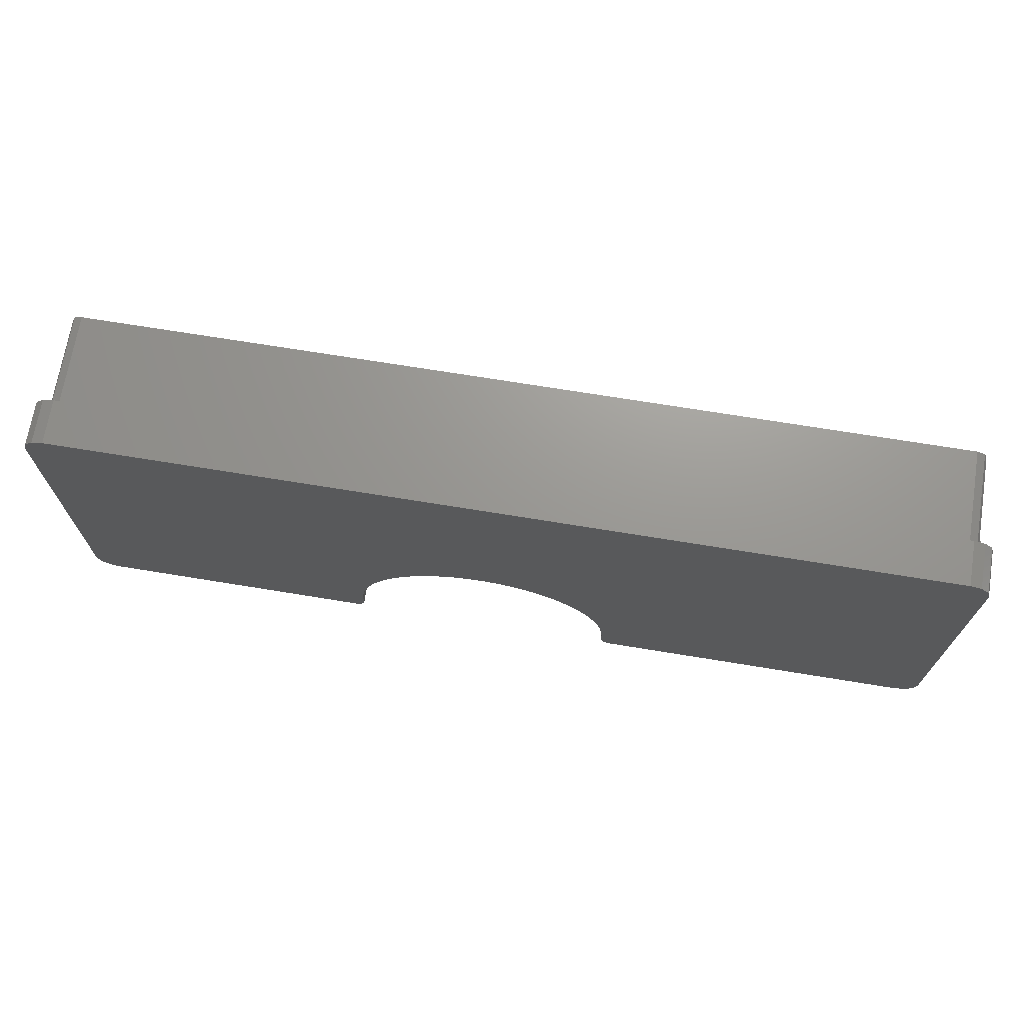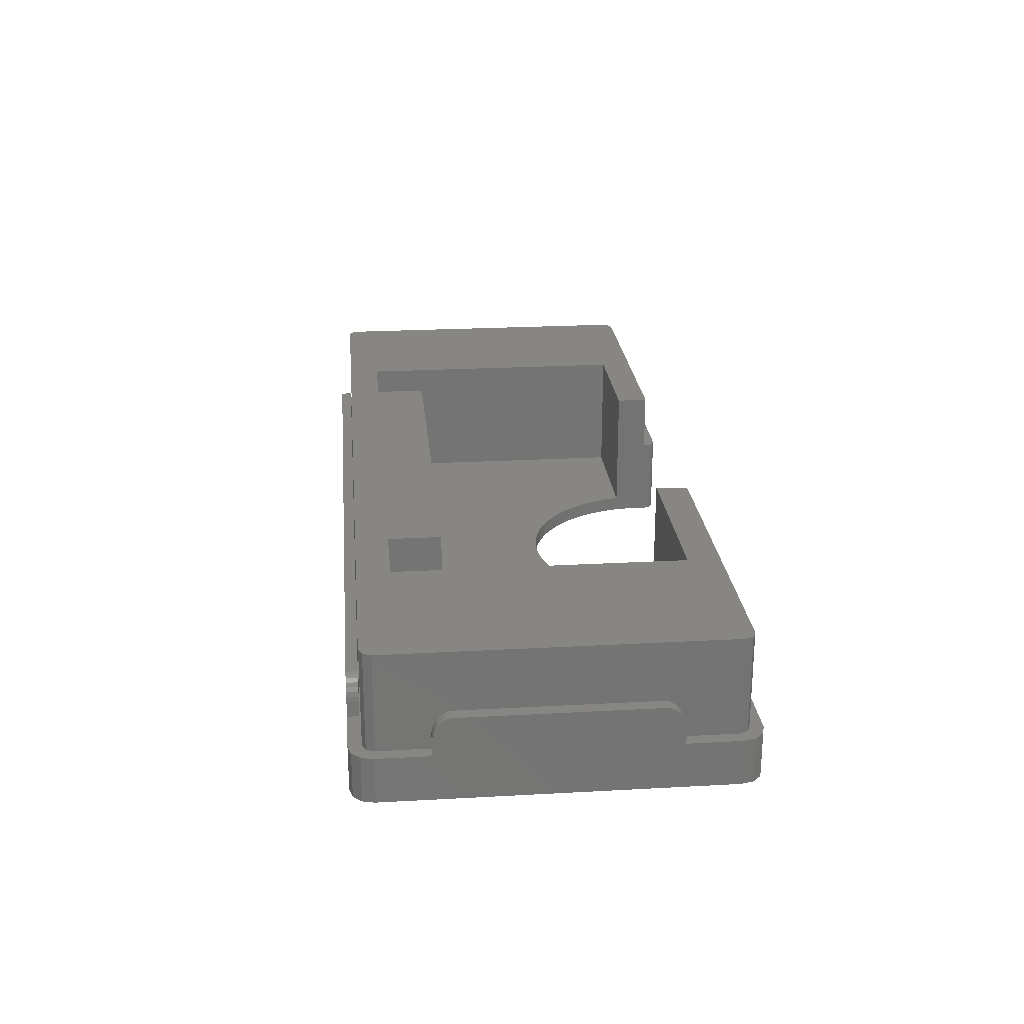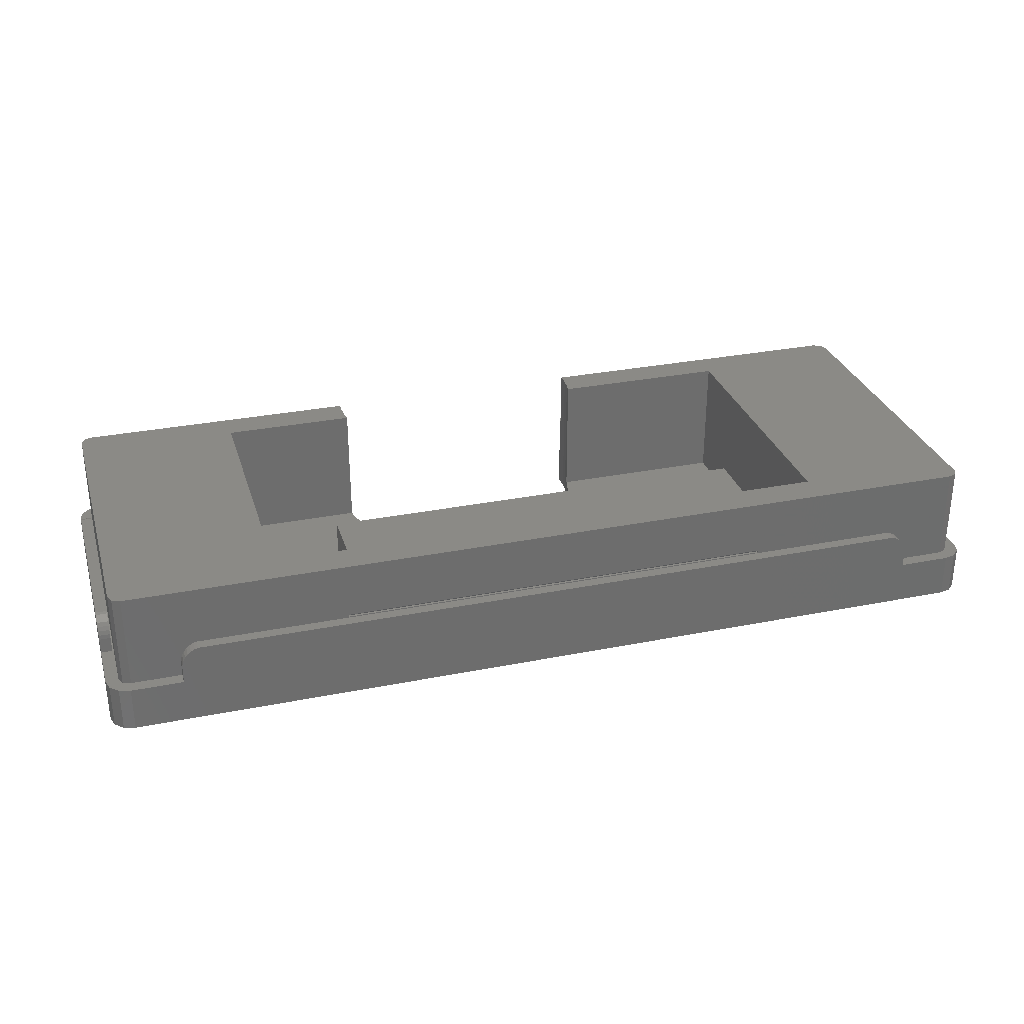
<metadata>
{"format":"stl","ext":"stl","renderer":"f3d","projection":"perspective","resolution":1024,"background":"white","views":[{"elev":70.1,"azim":-170.7,"up":"+Y"},{"elev":23.8,"azim":-95.3,"up":"+Z"},{"elev":30.2,"azim":163.8,"up":"+Z"}]}
</metadata>
<code>
# stl→obj: 344 verts, 684 faces
v 91.5 2 11
v 84.4 0 11
v 91.5 1.7 11
v 83 2 11
v 83 1.49 11
v 83.67 0.2428 11
v 83.93 0.1042 11
v 84.21 0.01882 11
v 83.44 0.4293 11
v 83.25 0.6566 11
v 83.11 0.916 11
v 83.03 1.197 11
v 111.8 0 11
v 111.8 1.7 11
v 45.6 0 11
v 47 1.49 11
v 47 2 11
v 46.97 1.197 11
v 46.89 0.916 11
v 46.75 0.6566 11
v 46.56 0.4293 11
v 46.33 0.2428 11
v 46.07 0.1042 11
v 45.79 0.01882 11
v 32.5 2 11
v 32.5 1.7 11
v 12.28 0 11
v 12.28 1.7 11
v 32.5 48.3 11
v 91.5 48 11
v 91.5 48.3 11
v 32.5 48 11
v 0 37.82 11
v 1.7 12.28 11
v 1.7 37.82 11
v 0 12.28 11
v 12.28 50 11
v 111.8 48.5 11
v 111.8 50 11
v 12.28 48.5 11
v 122.5 37.82 11
v 124 12.28 11
v 124 37.82 11
v 122.5 12.28 11
v 1.7 46.8 6
v 2.139 47.86 18.8
v 2.139 47.86 6
v 1.7 46.8 18.8
v 1.7 10 6
v 1.7 3.2 6
v 1.7 10 8.1
v 1.7 40.1 8.1
v 1.7 40.1 6
v 1.7 40.04 8.685
v 1.7 39.87 9.248
v 1.7 39.59 9.767
v 1.7 39.22 10.22
v 1.7 38.77 10.59
v 1.7 38.25 10.87
v 1.7 10.06 8.685
v 1.7 10.23 9.248
v 1.7 3.2 18.8
v 1.7 10.51 9.767
v 1.7 10.88 10.22
v 1.7 11.85 10.87
v 1.7 11.33 10.59
v 122.3 3.2 18.8
v 122.3 46.8 6
v 122.3 46.8 18.8
v 122.3 3.2 6
v 120.8 48.3 18.8
v 91.5 48.3 11.3
v 3.2 48.3 18.8
v 120.8 48.3 6
v 32.5 48.3 11.3
v 3.2 48.3 6
v 2.139 2.139 6
v 2.139 2.139 18.8
v 121.9 2.139 18.8
v 121.9 2.139 6
v 121.9 47.86 6
v 121.9 47.86 18.8
v 3.2 1.7 18.8
v 3.2 1.7 6
v 32.5 1.7 11.3
v 47 1.7 18.8
v 11.85 1.7 10.87
v 11.33 1.7 10.59
v 10.88 1.7 10.22
v 10.51 1.7 9.767
v 10.23 1.7 9.248
v 10.06 1.7 8.685
v 10 1.7 8.1
v 10 1.7 6
v 47 1.7 11.3
v 91.5 1.7 11.3
v 83 1.7 18.8
v 83 1.7 11.3
v 120.8 1.7 18.8
v 112.2 1.7 10.87
v 112.8 1.7 10.59
v 113.2 1.7 10.22
v 113.6 1.7 9.767
v 113.9 1.7 9.248
v 120.8 1.7 6
v 114 1.7 8.685
v 114.1 1.7 8.1
v 114.1 1.7 6
v 10 50 6
v 10 48.5 6
v 3 50 6
v 1.5 49.6 6
v 0.4019 48.5 6
v 0 47 6
v 0 40.1 6
v 124 47 6
v 123.6 48.5 6
v 122.5 49.6 6
v 124 40.1 6
v 122.5 40.1 6
v 122.5 10 6
v 121 50 6
v 114.1 50 6
v 114.1 48.5 6
v 124 3 6
v 124 10 6
v 122.5 0.4019 6
v 123.6 1.5 6
v 121 0 6
v 114.1 0 6
v 0 10 6
v 0.4019 1.5 6
v 0 3 6
v 1.5 0.4019 6
v 10 0 6
v 3 0 6
v 112.8 0 10.59
v 112.2 0 10.87
v 113.2 0 10.22
v 10.23 0 9.248
v 10.51 0 9.767
v 3 0 0
v 11.33 0 10.59
v 11.85 0 10.87
v 10 0 8.1
v 10.88 0 10.22
v 10.06 0 8.685
v 45.6 0 0
v 84.4 0 0
v 114.1 0 8.1
v 113.6 0 9.767
v 113.9 0 9.248
v 114 0 8.685
v 121 0 0
v 112.2 50 10.87
v 112.8 48.5 10.59
v 112.8 50 10.59
v 112.2 48.5 10.87
v 11.85 50 10.87
v 11.85 48.5 10.87
v 113.2 48.5 10.22
v 113.2 50 10.22
v 10.23 48.5 9.248
v 10.51 50 9.767
v 10.23 50 9.248
v 10.51 48.5 9.767
v 11.33 48.5 10.59
v 10 48.5 8.1
v 10.88 48.5 10.22
v 114.1 48.5 8.1
v 10.06 48.5 8.685
v 113.6 48.5 9.767
v 113.9 48.5 9.248
v 114 48.5 8.685
v 114 50 8.685
v 113.9 50 9.248
v 10.06 50 8.685
v 10 50 8.1
v 114.1 50 8.1
v 113.6 50 9.767
v 10.88 50 10.22
v 11.33 50 10.59
v 0 10.23 9.248
v 0 10.51 9.767
v 0 10 8.1
v 0 11.85 10.87
v 0 40.1 8.1
v 0 39.22 10.22
v 0 39.59 9.767
v 0 10.88 10.22
v 0 11.33 10.59
v 0 38.77 10.59
v 0 38.25 10.87
v 0 10.06 8.685
v 0 39.87 9.248
v 0 40.04 8.685
v 0 47 0
v 0 3 0
v 122.5 10.23 9.248
v 124 10.51 9.767
v 122.5 10.51 9.767
v 124 10.23 9.248
v 124 10 8.1
v 122.5 10 8.1
v 124 11.85 10.87
v 122.5 11.85 10.87
v 122.5 40.1 8.1
v 124 40.1 8.1
v 124 39.59 9.767
v 122.5 39.22 10.22
v 124 39.22 10.22
v 122.5 39.59 9.767
v 124 10.88 10.22
v 122.5 10.88 10.22
v 122.5 11.33 10.59
v 124 11.33 10.59
v 122.5 38.77 10.59
v 124 38.25 10.87
v 124 38.77 10.59
v 122.5 38.25 10.87
v 122.5 10.06 8.685
v 124 10.06 8.685
v 124 40.04 8.685
v 122.5 39.87 9.248
v 124 39.87 9.248
v 122.5 40.04 8.685
v 100.5 6 2
v 100.5 44 18.8
v 100.5 44 2
v 100.5 6 18.8
v 33.5 44 2
v 23.5 44 2
v 33.5 37 2
v 90.5 37 2
v 90.5 44 2
v 79.97 13 2
v 82.65 6.512 2
v 82.73 6 2
v 82.22 8.225 2
v 81.63 9.888 2
v 80.87 11.49 2
v 78.91 14.42 2
v 77.73 15.73 2
v 76.42 16.91 2
v 75 17.97 2
v 73.49 18.87 2
v 71.89 19.63 2
v 70.23 20.22 2
v 68.51 20.65 2
v 66.76 20.91 2
v 65 21 2
v 63.24 20.91 2
v 61.49 20.65 2
v 59.77 20.22 2
v 58.11 19.63 2
v 56.51 18.87 2
v 55 17.97 2
v 53.58 16.91 2
v 52.27 15.73 2
v 51.09 14.42 2
v 50.03 13 2
v 49.13 11.49 2
v 23.5 6 2
v 48.37 9.888 2
v 47.78 8.225 2
v 47.35 6.512 2
v 47.27 6 2
v 23.5 6 18.8
v 23.5 44 18.8
v 33.5 44 18.8
v 90.5 44 18.8
v 47.27 6 18.8
v 82.73 6 18.8
v 90.5 37 18.8
v 33.5 37 18.8
v 82.98 3.5 0
v 83 3.5 18.8
v 82.98 3.5 18.8
v 83 3.5 0
v 47 3.5 0
v 47.02 3.5 18.8
v 47 3.5 18.8
v 47.02 3.5 0
v 83 1.49 0
v 47 1.49 0
v 46.97 1.197 0
v 46.07 0.1042 0
v 46.33 0.2428 0
v 46.56 0.4293 0
v 45.79 0.01882 0
v 46.89 0.916 0
v 46.75 0.6566 0
v 83.67 0.2428 0
v 83.93 0.1042 0
v 84.21 0.01882 0
v 83.11 0.916 0
v 83.03 1.197 0
v 83.44 0.4293 0
v 83.25 0.6566 0
v 82.65 6.512 0
v 82.91 4.764 0
v 82.91 4.764 18.8
v 82.22 8.225 0
v 79.97 13 0
v 78.91 14.42 0
v 65 21 0
v 66.76 20.91 0
v 55 17.97 0
v 56.51 18.87 0
v 73.49 18.87 0
v 75 17.97 0
v 52.27 15.73 0
v 51.09 14.42 0
v 50.03 13 0
v 49.13 11.49 0
v 81.63 9.888 0
v 80.87 11.49 0
v 53.58 16.91 0
v 68.51 20.65 0
v 70.23 20.22 0
v 47.09 4.764 18.8
v 47.35 6.512 0
v 47.09 4.764 0
v 58.11 19.63 0
v 48.37 9.888 0
v 47.78 8.225 0
v 71.89 19.63 0
v 61.49 20.65 0
v 63.24 20.91 0
v 77.73 15.73 0
v 59.77 20.22 0
v 76.42 16.91 0
v 123.6 1.5 0
v 122.5 0.4019 0
v 122.5 49.6 0
v 123.6 48.5 0
v 0.4019 48.5 0
v 1.5 49.6 0
v 1.5 0.4019 0
v 0.4019 1.5 0
v 121 50 0
v 3 50 0
v 124 47 0
v 124 3 0
f 1 2 3
f 4 2 1
f 5 2 4
f 6 2 5
f 2 7 8
f 2 6 7
f 6 5 9
f 9 5 10
f 10 5 11
f 11 5 12
f 3 13 14
f 13 3 2
f 15 16 17
f 16 15 18
f 18 15 19
f 19 15 20
f 20 15 21
f 21 15 22
f 22 15 23
f 23 15 24
f 25 15 17
f 26 15 25
f 27 26 28
f 26 27 15
f 29 30 31
f 30 29 32
f 33 34 35
f 34 33 36
f 37 38 39
f 38 37 40
f 41 42 43
f 42 41 44
f 45 46 47
f 46 45 48
f 49 50 51
f 52 45 53
f 54 45 52
f 55 45 54
f 45 55 48
f 56 48 55
f 57 48 56
f 58 48 57
f 59 48 58
f 35 48 59
f 34 48 35
f 50 60 51
f 50 61 60
f 62 61 50
f 61 62 63
f 63 62 64
f 34 62 48
f 65 62 34
f 66 62 65
f 64 62 66
f 67 68 69
f 68 67 70
f 71 72 73
f 74 72 71
f 31 74 29
f 72 74 31
f 75 73 72
f 76 75 29
f 75 76 73
f 76 29 74
f 77 62 50
f 62 77 78
f 76 46 73
f 46 76 47
f 79 70 67
f 70 79 80
f 81 71 82
f 71 81 74
f 77 83 78
f 83 77 84
f 69 81 82
f 81 69 68
f 83 85 86
f 83 28 85
f 83 87 28
f 83 88 87
f 83 89 88
f 83 90 89
f 83 91 90
f 84 91 83
f 91 84 92
f 92 84 93
f 93 84 94
f 86 85 95
f 85 28 26
f 96 97 98
f 97 96 99
f 14 96 3
f 96 14 99
f 100 99 14
f 101 99 100
f 102 99 101
f 103 99 102
f 104 99 103
f 105 104 106
f 105 106 107
f 105 107 108
f 104 105 99
f 105 79 99
f 79 105 80
f 96 1 3
f 25 85 26
f 4 96 98
f 96 4 1
f 25 95 85
f 95 25 17
f 29 75 32
f 30 75 72
f 75 30 32
f 72 31 30
f 109 76 110
f 111 76 109
f 112 76 111
f 76 112 47
f 113 47 112
f 47 113 45
f 45 113 114
f 115 45 114
f 45 115 53
f 68 116 117
f 81 117 118
f 116 68 119
f 119 68 120
f 120 68 121
f 70 121 68
f 117 81 68
f 74 118 122
f 118 74 81
f 123 74 122
f 124 74 123
f 110 74 124
f 74 110 76
f 121 125 126
f 127 125 121
f 125 127 128
f 121 70 127
f 80 127 70
f 105 127 80
f 127 105 129
f 130 105 108
f 105 130 129
f 131 50 49
f 132 50 133
f 50 131 133
f 50 132 134
f 84 135 94
f 84 136 135
f 134 84 77
f 134 77 50
f 84 134 136
f 100 137 101
f 137 100 138
f 101 139 102
f 139 101 137
f 140 90 91
f 90 140 141
f 136 142 135
f 143 27 144
f 27 143 145
f 145 143 146
f 145 146 141
f 145 141 140
f 145 140 147
f 27 145 135
f 27 135 148
f 148 135 142
f 27 148 15
f 149 13 2
f 130 13 149
f 150 13 130
f 137 13 150
f 137 150 139
f 139 150 151
f 152 150 153
f 151 150 152
f 13 137 138
f 154 130 149
f 130 154 129
f 152 106 104
f 106 152 153
f 145 92 93
f 92 145 147
f 150 108 107
f 108 150 130
f 151 104 103
f 104 151 152
f 89 143 88
f 143 89 146
f 141 89 90
f 89 141 146
f 135 93 94
f 93 135 145
f 139 103 102
f 103 139 151
f 88 144 87
f 144 88 143
f 147 91 92
f 91 147 140
f 87 27 28
f 27 87 144
f 153 107 106
f 107 153 150
f 14 138 100
f 138 14 13
f 155 156 157
f 156 155 158
f 159 40 37
f 40 159 160
f 157 161 162
f 161 157 156
f 163 164 165
f 164 163 166
f 167 40 160
f 40 110 38
f 40 167 168
f 124 38 110
f 168 167 169
f 170 38 124
f 168 169 166
f 156 38 170
f 168 166 163
f 38 156 158
f 168 163 171
f 156 170 161
f 40 168 110
f 161 170 172
f 172 170 173
f 173 170 174
f 173 175 176
f 175 173 174
f 168 177 178
f 177 168 171
f 170 123 179
f 123 170 124
f 172 176 180
f 176 172 173
f 181 167 182
f 167 181 169
f 166 181 164
f 181 166 169
f 110 178 109
f 178 110 168
f 161 180 162
f 180 161 172
f 182 160 159
f 160 182 167
f 171 165 177
f 165 171 163
f 174 179 175
f 179 174 170
f 39 158 155
f 158 39 38
f 183 63 184
f 63 183 61
f 131 51 185
f 51 131 49
f 36 65 34
f 65 36 186
f 53 187 52
f 187 53 115
f 56 188 57
f 188 56 189
f 184 64 190
f 64 184 63
f 191 64 66
f 64 191 190
f 192 59 58
f 59 192 193
f 194 61 183
f 61 194 60
f 185 60 194
f 60 185 51
f 186 66 65
f 66 186 191
f 54 195 55
f 195 54 196
f 188 58 57
f 58 188 192
f 193 35 59
f 35 193 33
f 55 189 56
f 189 55 195
f 52 196 54
f 196 52 187
f 197 115 114
f 33 187 115
f 187 33 196
f 196 33 195
f 195 33 189
f 189 33 188
f 188 33 192
f 192 33 193
f 115 36 33
f 131 115 197
f 115 131 36
f 185 36 131
f 191 36 185
f 36 191 186
f 191 185 190
f 190 185 184
f 184 185 183
f 198 131 197
f 131 198 133
f 183 185 194
f 199 200 201
f 200 199 202
f 121 203 204
f 203 121 126
f 44 205 42
f 205 44 206
f 119 207 208
f 207 119 120
f 209 210 211
f 210 209 212
f 201 213 214
f 213 201 200
f 215 213 216
f 213 215 214
f 217 218 219
f 218 217 220
f 221 202 199
f 202 221 222
f 204 222 221
f 222 204 203
f 206 216 205
f 216 206 215
f 223 224 225
f 224 223 226
f 210 219 211
f 219 210 217
f 220 43 218
f 43 220 41
f 225 212 209
f 212 225 224
f 208 226 223
f 226 208 207
f 41 207 120
f 207 41 226
f 226 41 224
f 224 41 212
f 212 41 210
f 210 41 217
f 217 41 220
f 120 44 41
f 121 44 120
f 204 44 121
f 215 44 204
f 44 215 206
f 215 204 214
f 214 204 201
f 201 204 199
f 199 204 221
f 227 228 229
f 228 227 230
f 231 232 233
f 234 229 235
f 229 234 227
f 236 227 234
f 227 237 238
f 227 239 237
f 227 240 239
f 227 241 240
f 227 236 241
f 234 242 236
f 234 243 242
f 234 244 243
f 234 245 244
f 234 246 245
f 234 247 246
f 234 248 247
f 234 249 248
f 234 250 249
f 234 251 250
f 234 252 251
f 233 252 234
f 252 233 253
f 253 233 254
f 254 233 255
f 255 233 256
f 233 257 256
f 233 258 257
f 233 259 258
f 233 260 259
f 233 261 260
f 233 262 261
f 263 262 233
f 262 263 264
f 264 263 265
f 265 263 266
f 263 233 232
f 266 263 267
f 268 232 269
f 232 268 263
f 232 270 269
f 270 232 231
f 235 228 271
f 228 235 229
f 267 268 272
f 268 267 263
f 227 273 230
f 273 227 238
f 274 235 271
f 235 274 234
f 233 270 231
f 270 233 275
f 233 274 275
f 274 233 234
f 276 277 278
f 277 276 279
f 280 281 282
f 281 280 283
f 279 4 277
f 284 4 279
f 4 284 5
f 98 277 4
f 277 98 97
f 282 17 280
f 95 282 86
f 282 95 17
f 285 17 16
f 17 285 280
f 18 285 16
f 285 18 286
f 287 22 23
f 22 287 288
f 288 21 22
f 21 288 289
f 290 23 24
f 23 290 287
f 19 286 18
f 286 19 291
f 148 24 15
f 24 148 290
f 20 291 19
f 291 20 292
f 21 292 20
f 292 21 289
f 293 7 6
f 7 293 294
f 294 8 7
f 8 294 295
f 296 12 297
f 12 296 11
f 298 10 299
f 10 298 9
f 298 6 9
f 6 298 293
f 295 2 8
f 2 295 149
f 299 11 296
f 11 299 10
f 297 5 284
f 5 297 12
f 300 238 237
f 301 238 300
f 302 238 301
f 238 302 273
f 276 302 301
f 302 276 278
f 300 239 303
f 239 300 237
f 304 242 305
f 242 304 236
f 306 250 251
f 250 306 307
f 308 256 257
f 256 308 309
f 310 245 246
f 245 310 311
f 260 312 259
f 312 260 313
f 262 314 261
f 314 262 315
f 316 241 317
f 241 316 240
f 317 236 304
f 236 317 241
f 312 258 259
f 258 312 318
f 303 240 316
f 240 303 239
f 319 248 249
f 248 319 320
f 272 321 267
f 267 322 266
f 267 323 322
f 323 267 321
f 309 255 256
f 255 309 324
f 265 325 264
f 325 265 326
f 320 247 248
f 247 320 327
f 328 252 253
f 252 328 329
f 305 243 330
f 243 305 242
f 318 257 258
f 257 318 308
f 261 313 260
f 313 261 314
f 307 249 250
f 249 307 319
f 329 251 252
f 251 329 306
f 324 254 255
f 254 324 331
f 331 253 254
f 253 331 328
f 311 244 245
f 244 311 332
f 332 243 244
f 243 332 330
f 281 323 321
f 323 281 283
f 327 246 247
f 246 327 310
f 264 315 262
f 315 264 325
f 266 326 265
f 326 266 322
f 127 333 128
f 333 127 334
f 117 335 118
f 335 117 336
f 337 112 338
f 112 337 113
f 339 132 340
f 132 339 134
f 341 123 122
f 123 341 109
f 342 109 341
f 109 342 111
f 157 39 155
f 39 123 37
f 39 157 179
f 109 37 123
f 179 157 162
f 178 37 109
f 179 162 180
f 182 37 178
f 179 180 176
f 37 182 159
f 179 176 175
f 182 178 181
f 39 179 123
f 181 178 164
f 164 178 165
f 165 178 177
f 116 336 117
f 336 116 343
f 154 127 129
f 127 154 334
f 339 136 134
f 136 339 142
f 340 133 198
f 133 340 132
f 342 112 111
f 112 342 338
f 197 113 337
f 113 197 114
f 148 285 286
f 154 344 333
f 316 344 154
f 154 333 334
f 344 317 343
f 343 341 336
f 336 341 335
f 301 154 149
f 294 149 295
f 293 149 294
f 149 293 284
f 284 293 298
f 284 298 299
f 284 299 296
f 284 296 297
f 149 284 279
f 149 279 301
f 301 279 276
f 154 301 300
f 303 154 300
f 316 154 303
f 344 316 317
f 304 343 317
f 343 304 341
f 305 341 304
f 330 341 305
f 332 341 330
f 311 341 332
f 310 341 311
f 327 341 310
f 320 341 327
f 319 341 320
f 307 341 319
f 306 341 307
f 342 306 329
f 342 329 328
f 342 328 331
f 342 331 324
f 342 324 309
f 280 323 283
f 148 286 291
f 148 291 292
f 285 148 280
f 148 292 289
f 148 289 288
f 280 148 323
f 148 288 287
f 148 287 290
f 323 148 322
f 142 322 148
f 322 142 326
f 142 325 326
f 198 325 142
f 325 198 315
f 197 315 198
f 342 315 197
f 315 342 314
f 314 342 313
f 313 342 312
f 312 342 318
f 306 342 341
f 198 142 339
f 318 342 308
f 198 339 340
f 308 342 309
f 342 197 338
f 338 197 337
f 43 208 223
f 119 343 116
f 43 223 225
f 43 225 209
f 43 209 211
f 43 211 219
f 43 219 218
f 208 43 119
f 42 119 43
f 126 119 42
f 216 42 205
f 42 216 203
f 203 216 213
f 203 213 200
f 203 200 202
f 203 202 222
f 42 203 126
f 119 126 343
f 344 126 125
f 126 344 343
f 335 122 118
f 122 335 341
f 128 344 125
f 344 128 333
f 302 277 230
f 277 302 278
f 302 230 273
f 71 69 82
f 69 228 67
f 69 71 228
f 230 67 228
f 99 67 230
f 71 271 228
f 271 270 274
f 71 270 271
f 73 270 71
f 48 269 73
f 270 73 269
f 67 99 79
f 97 230 277
f 230 97 99
f 274 270 275
f 321 282 281
f 268 321 272
f 268 282 321
f 268 86 282
f 268 83 86
f 269 48 268
f 48 73 46
f 62 268 48
f 268 62 83
f 83 62 78

</code>
